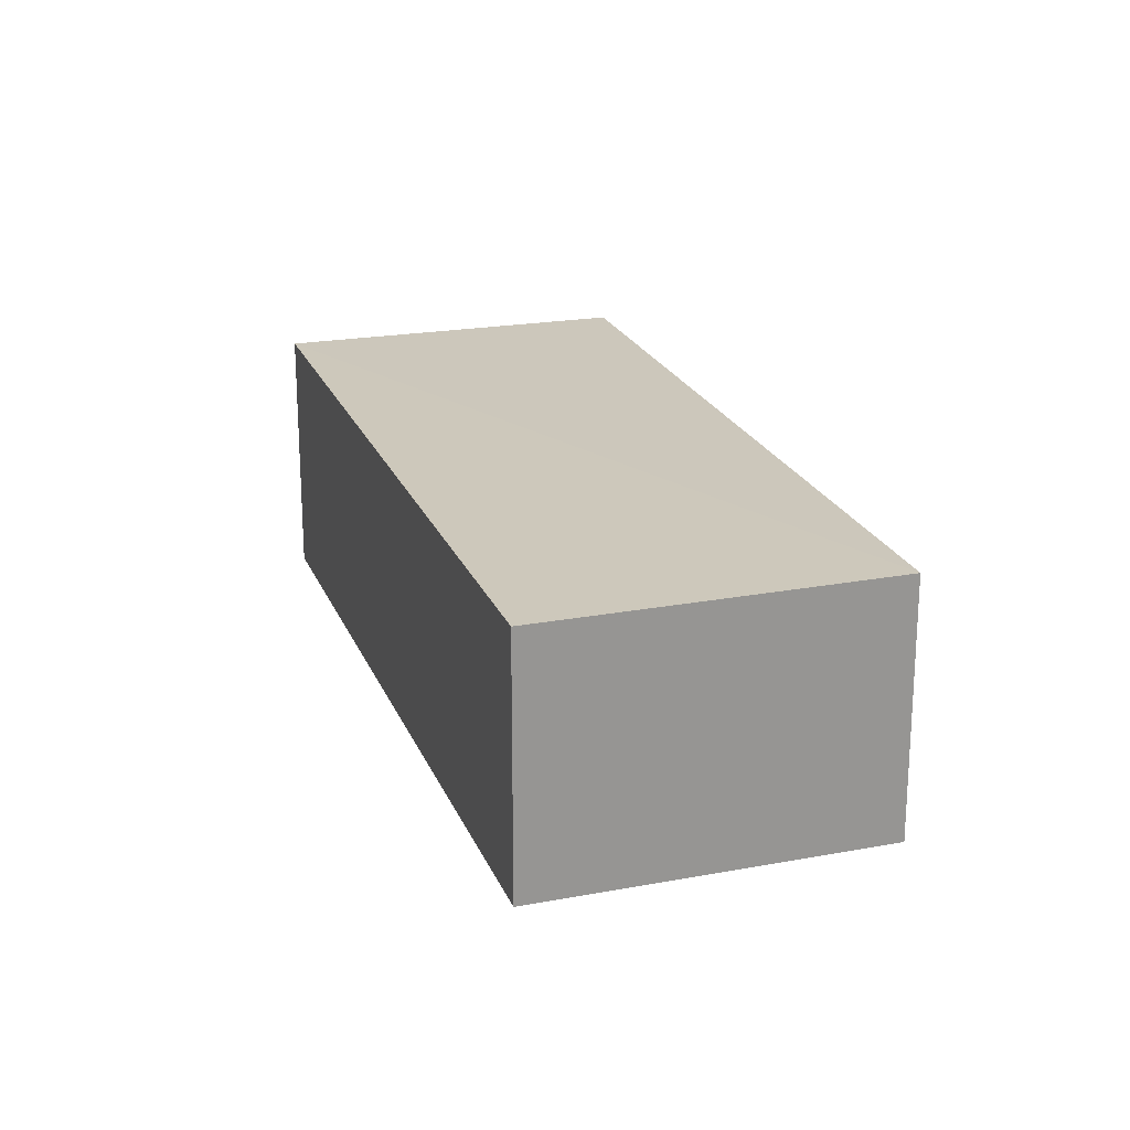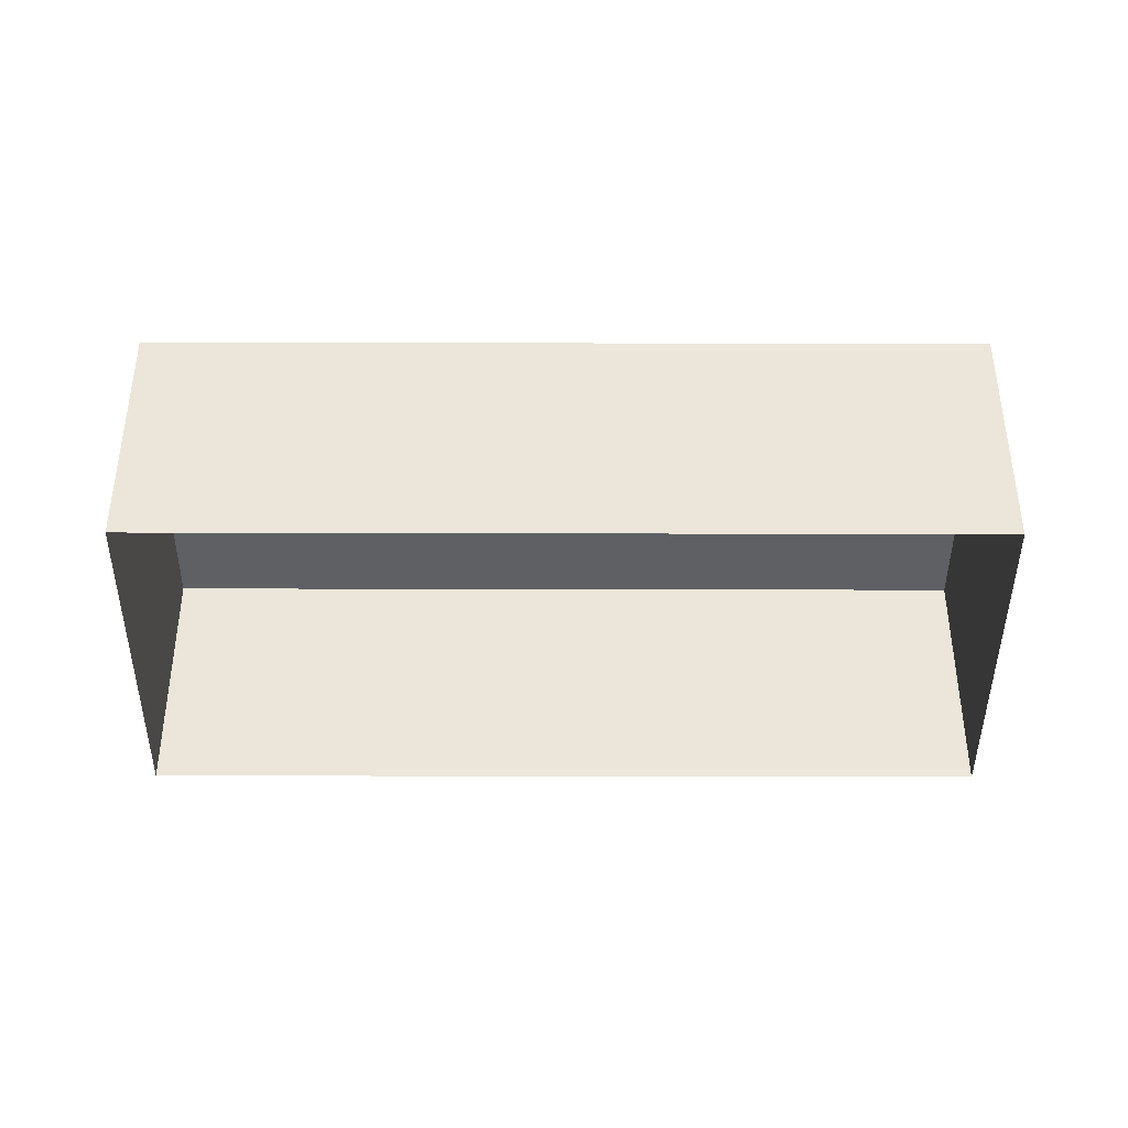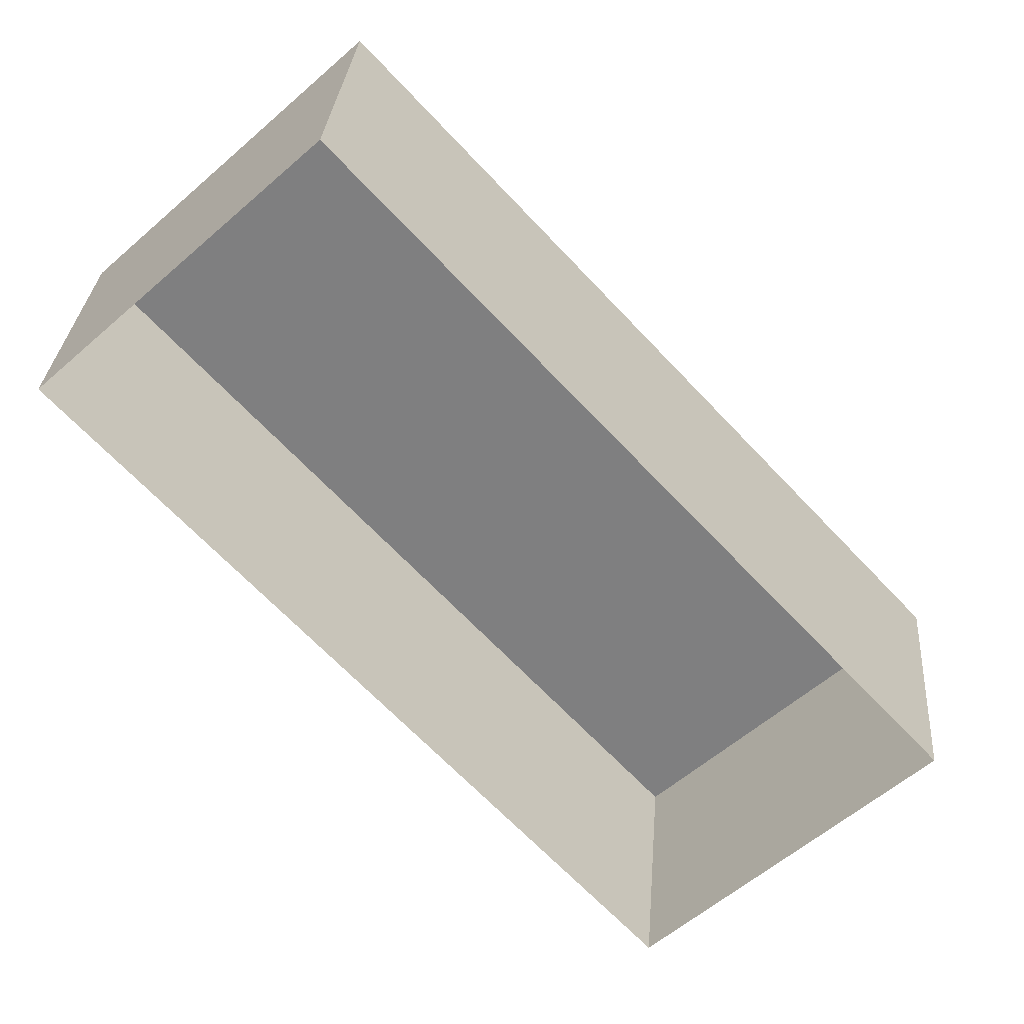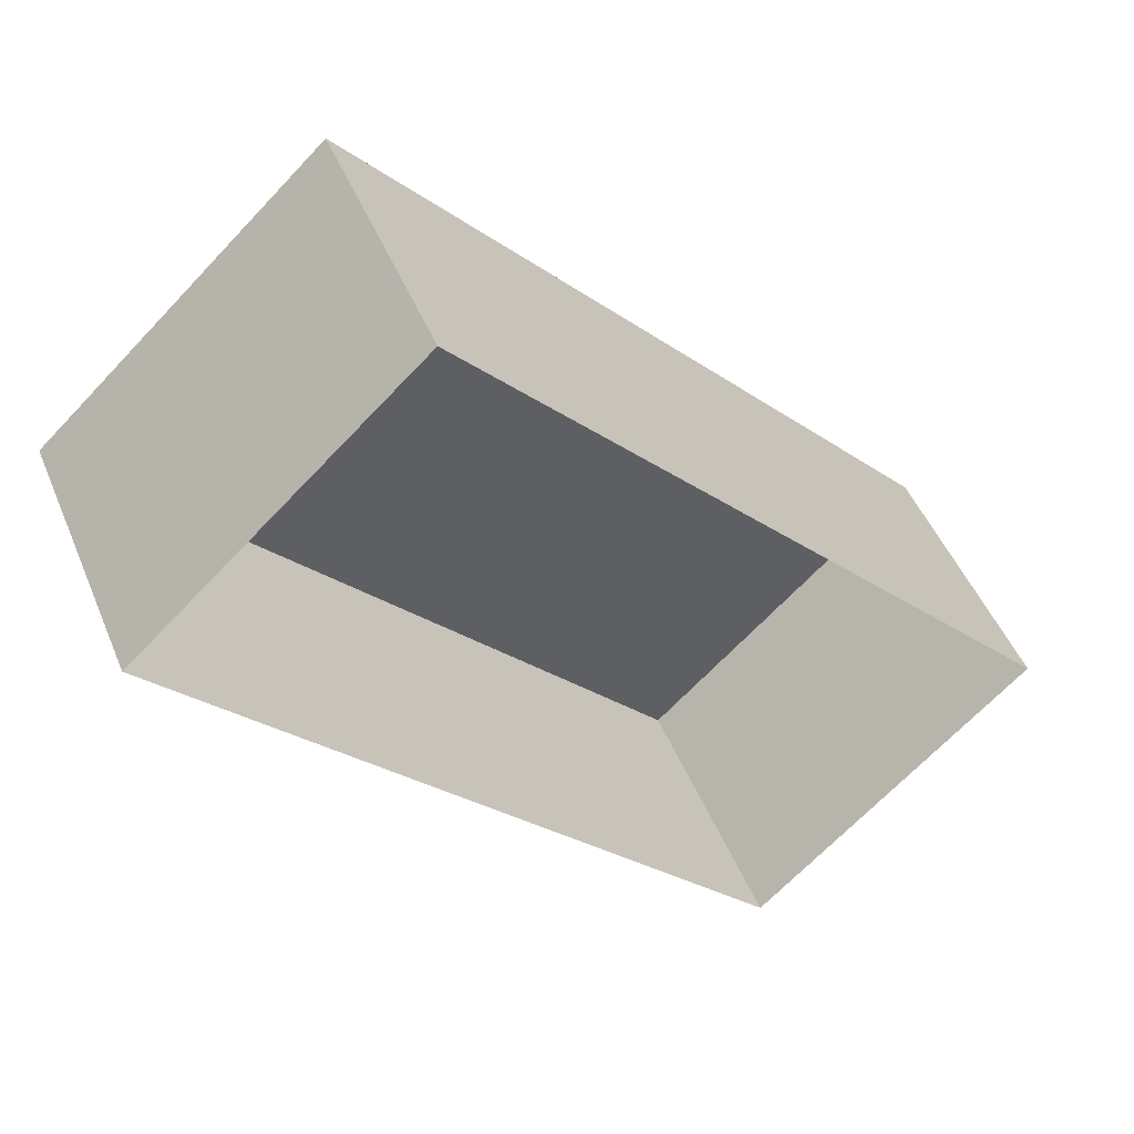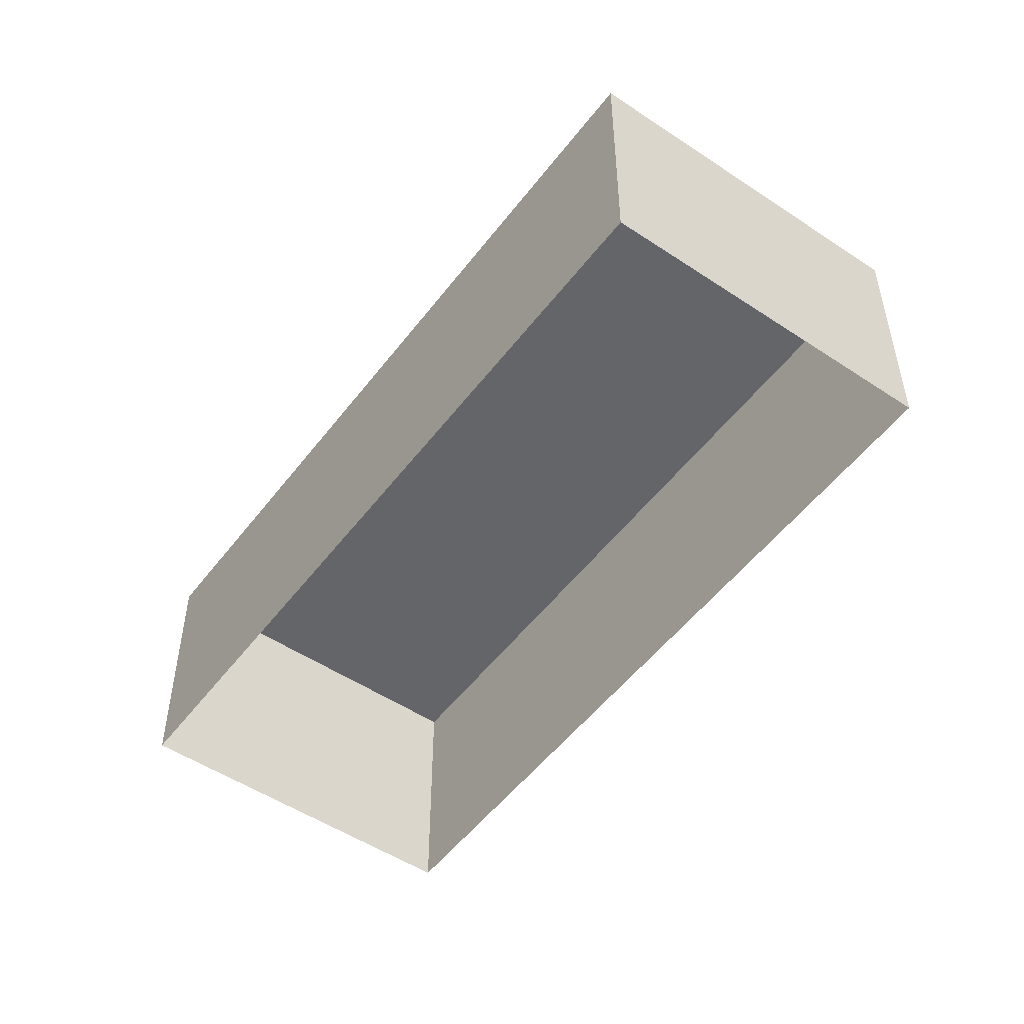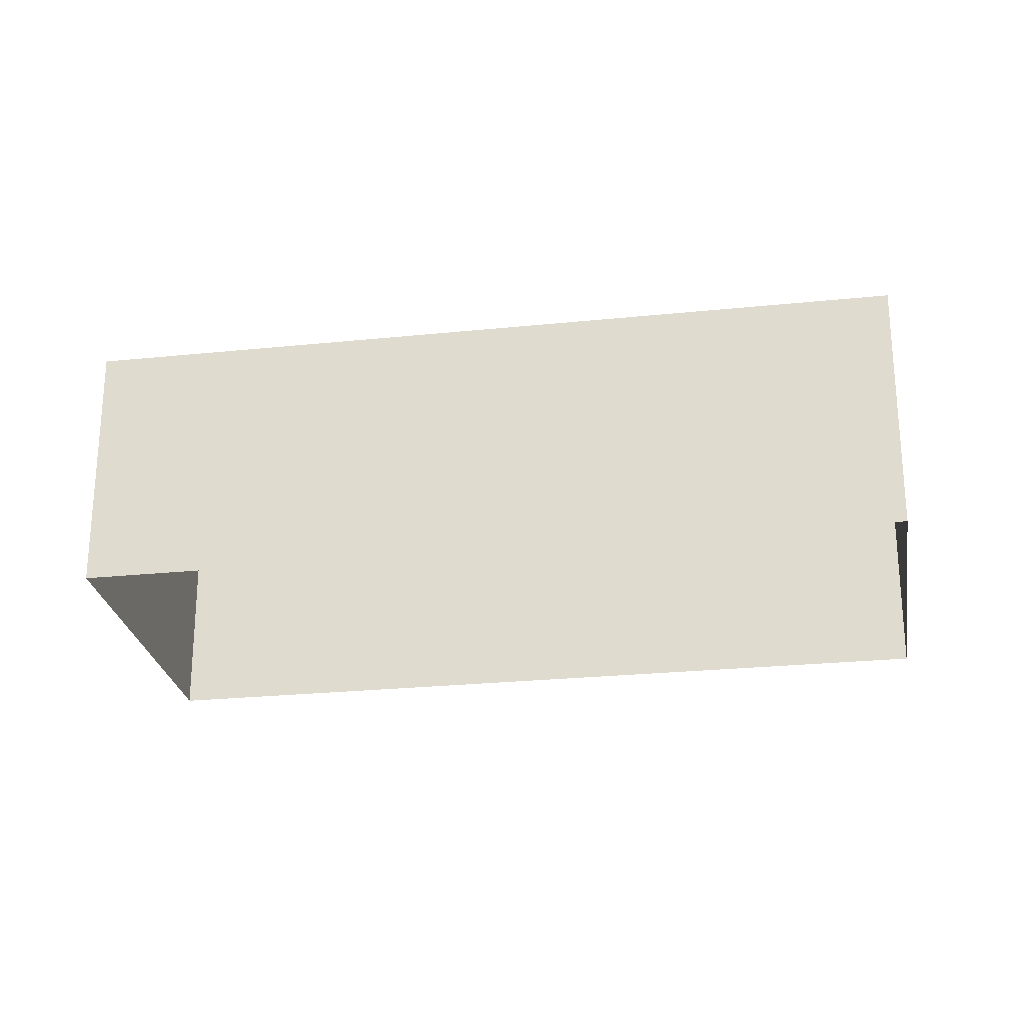
<metadata>
{"format":"obj","ext":"obj","renderer":"f3d","projection":"perspective","resolution":1024,"background":"white","views":[{"elev":21.7,"azim":-60.9,"up":"+Z"},{"elev":-42.5,"azim":46.9,"up":"+Z"},{"elev":29.7,"azim":-175.9,"up":"+Y"},{"elev":47.5,"azim":157.9,"up":"+Y"},{"elev":-51.6,"azim":-79.0,"up":"+Z"},{"elev":-25.8,"azim":-123.6,"up":"+Z"}]}
</metadata>
<code>
v -2.255e+05 -1.284e+05 11.88
v -2.255e+05 -1.284e+05 11.88
v -2.255e+05 -1.284e+05 11.88
v -2.255e+05 -1.284e+05 11.88
v -2.255e+05 -1.284e+05 13.59
v -2.255e+05 -1.284e+05 13.59
v -2.255e+05 -1.284e+05 13.59
v -2.255e+05 -1.284e+05 13.59
f 1 2 3
f 4 1 3
f 5 6 7
f 8 5 7
f 5 2 1
f 5 8 2
f 7 3 2
f 8 7 2
f 7 4 3
f 7 6 4
f 5 1 4
f 6 5 4

</code>
